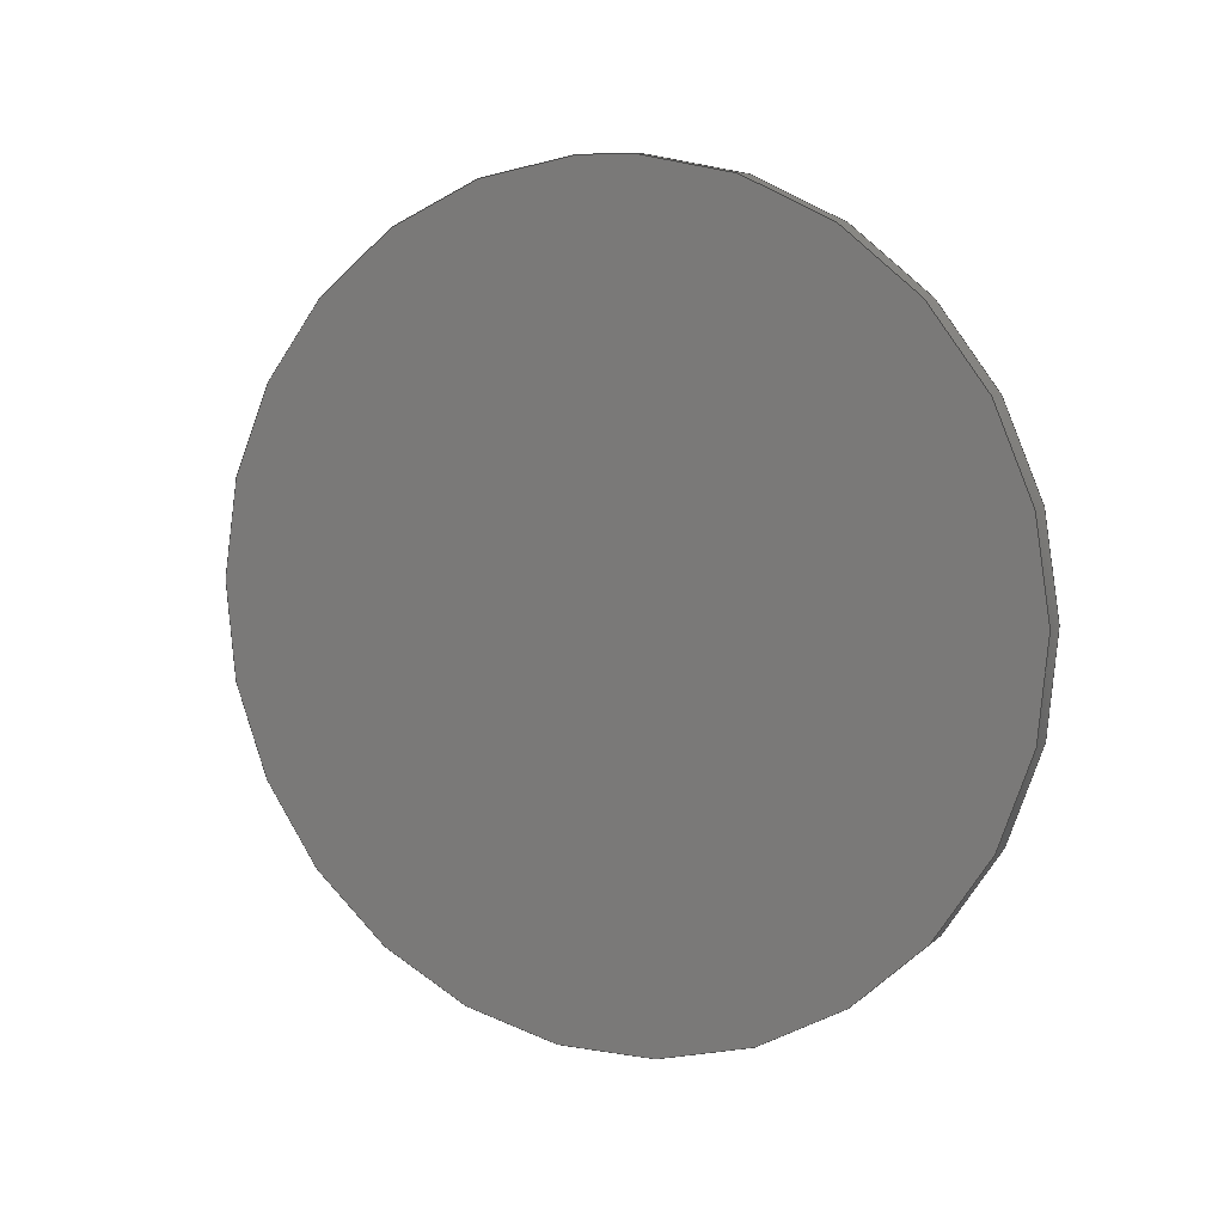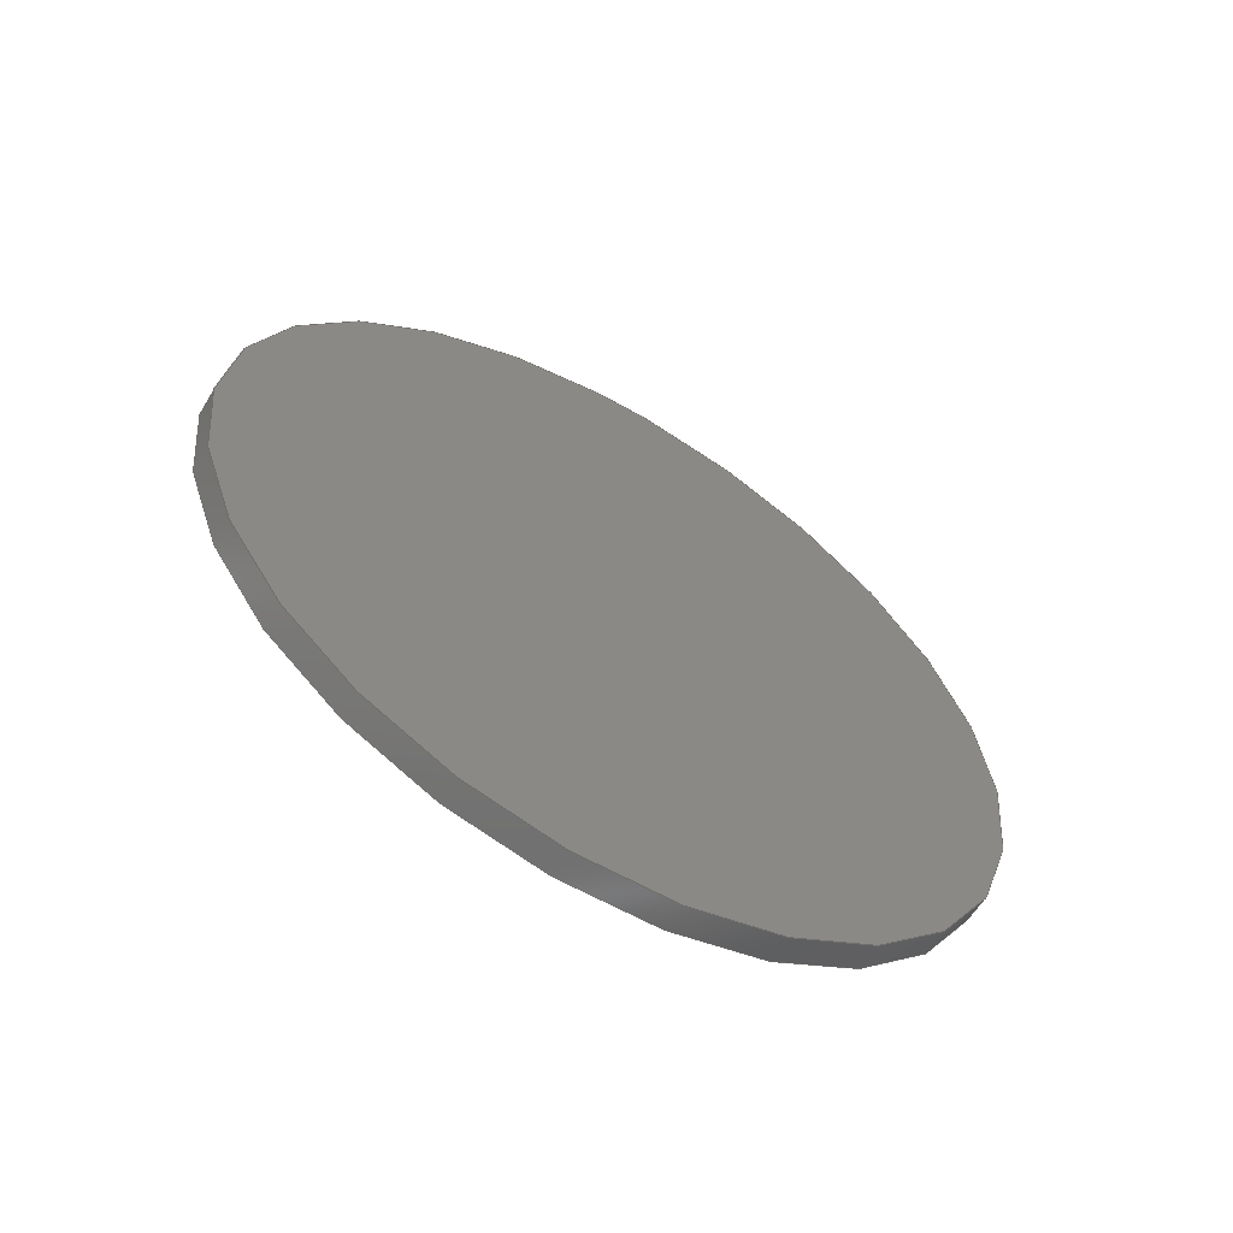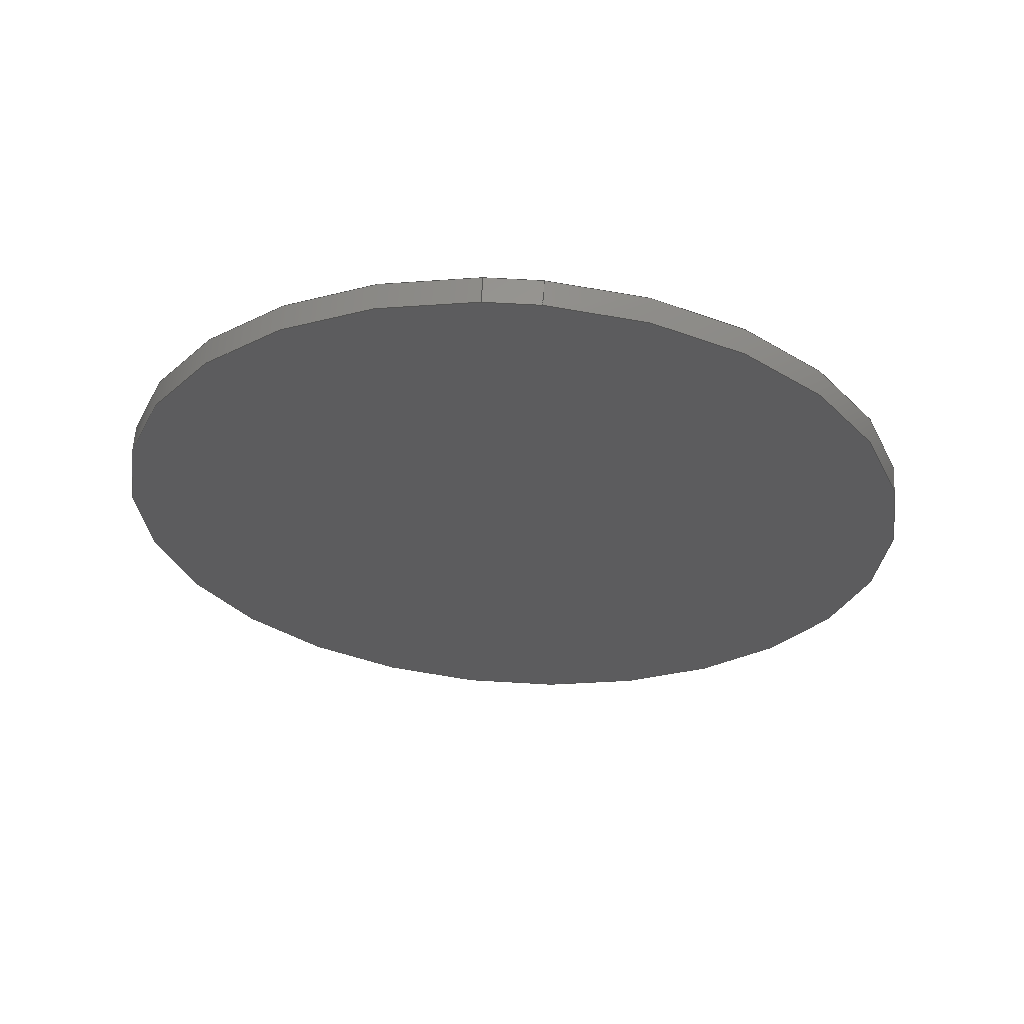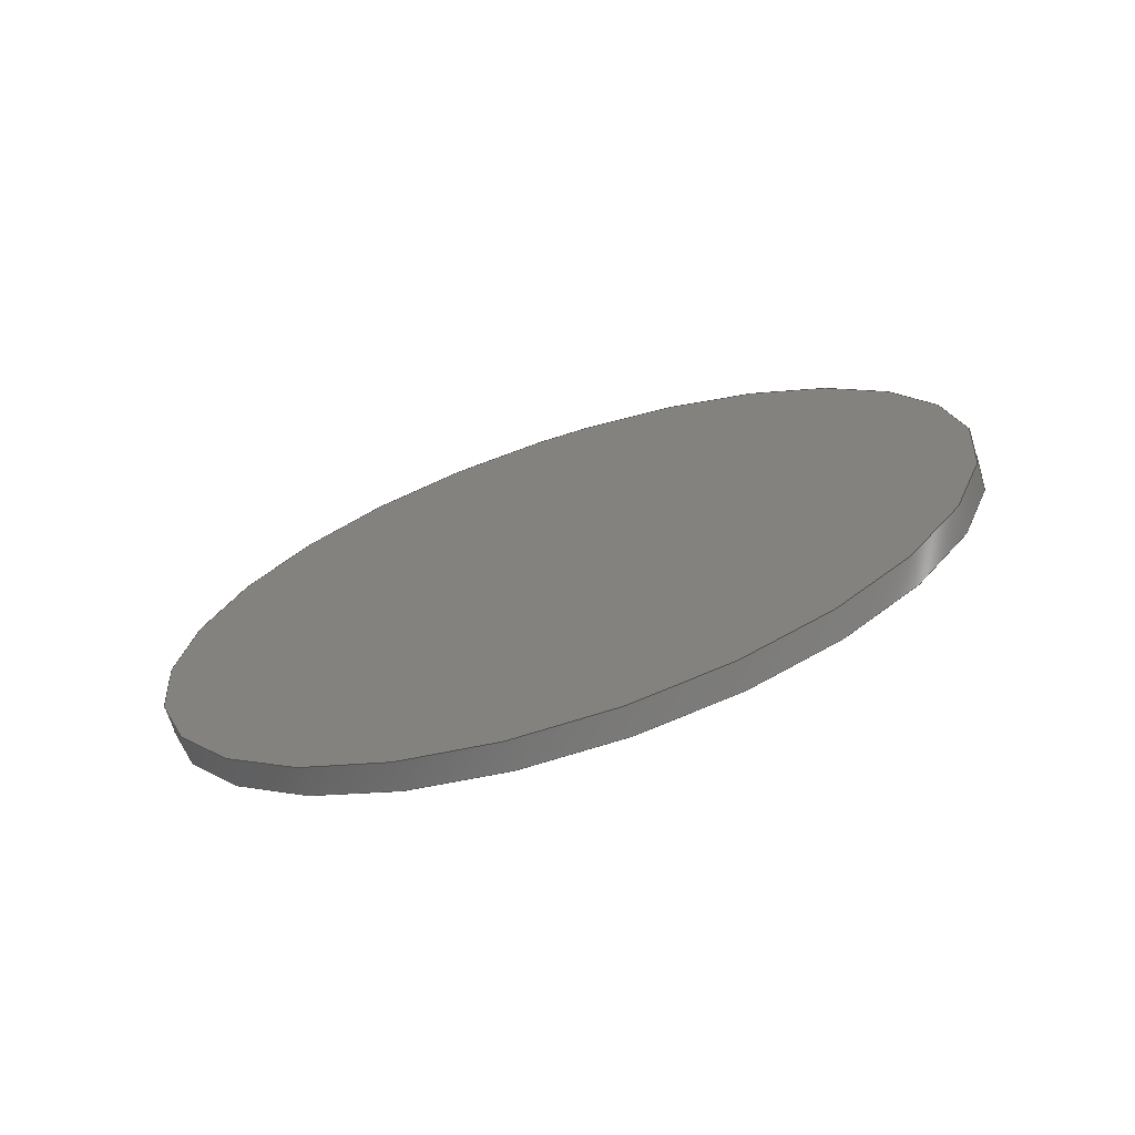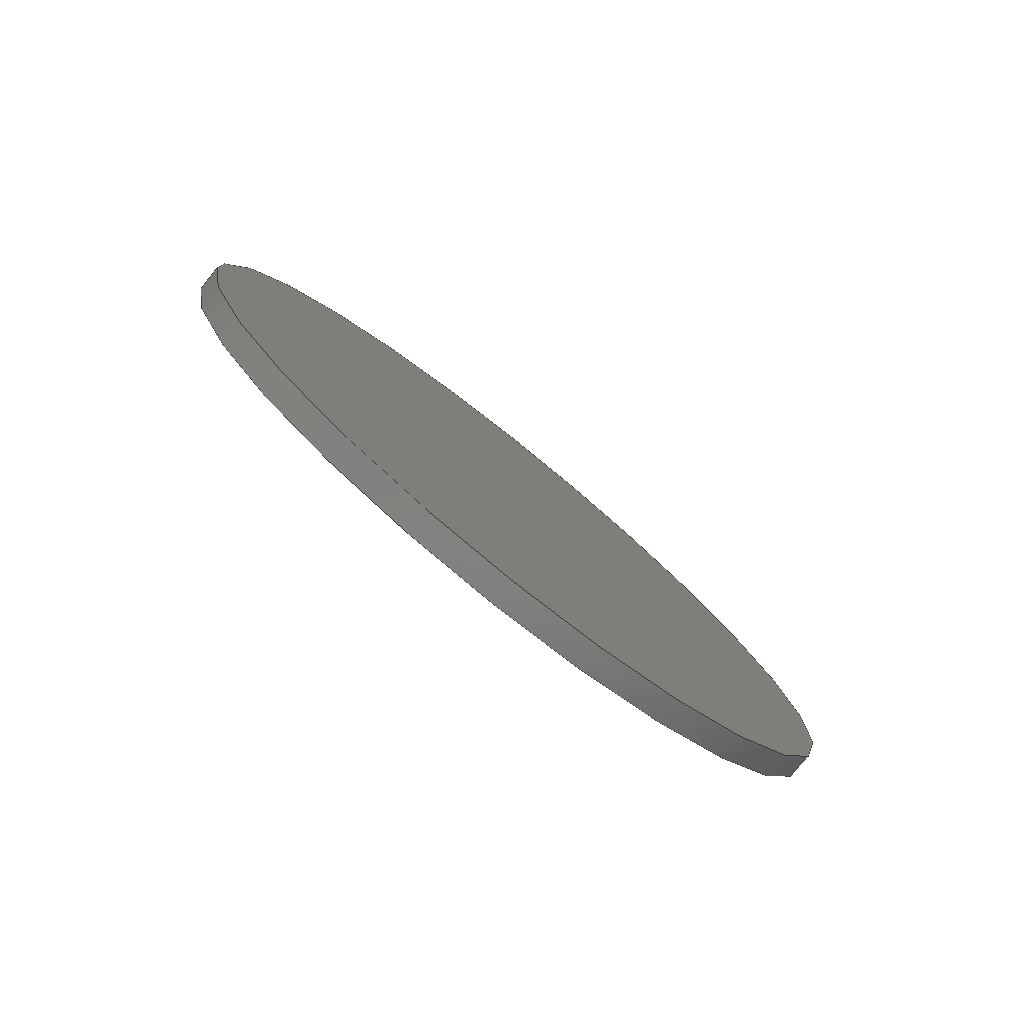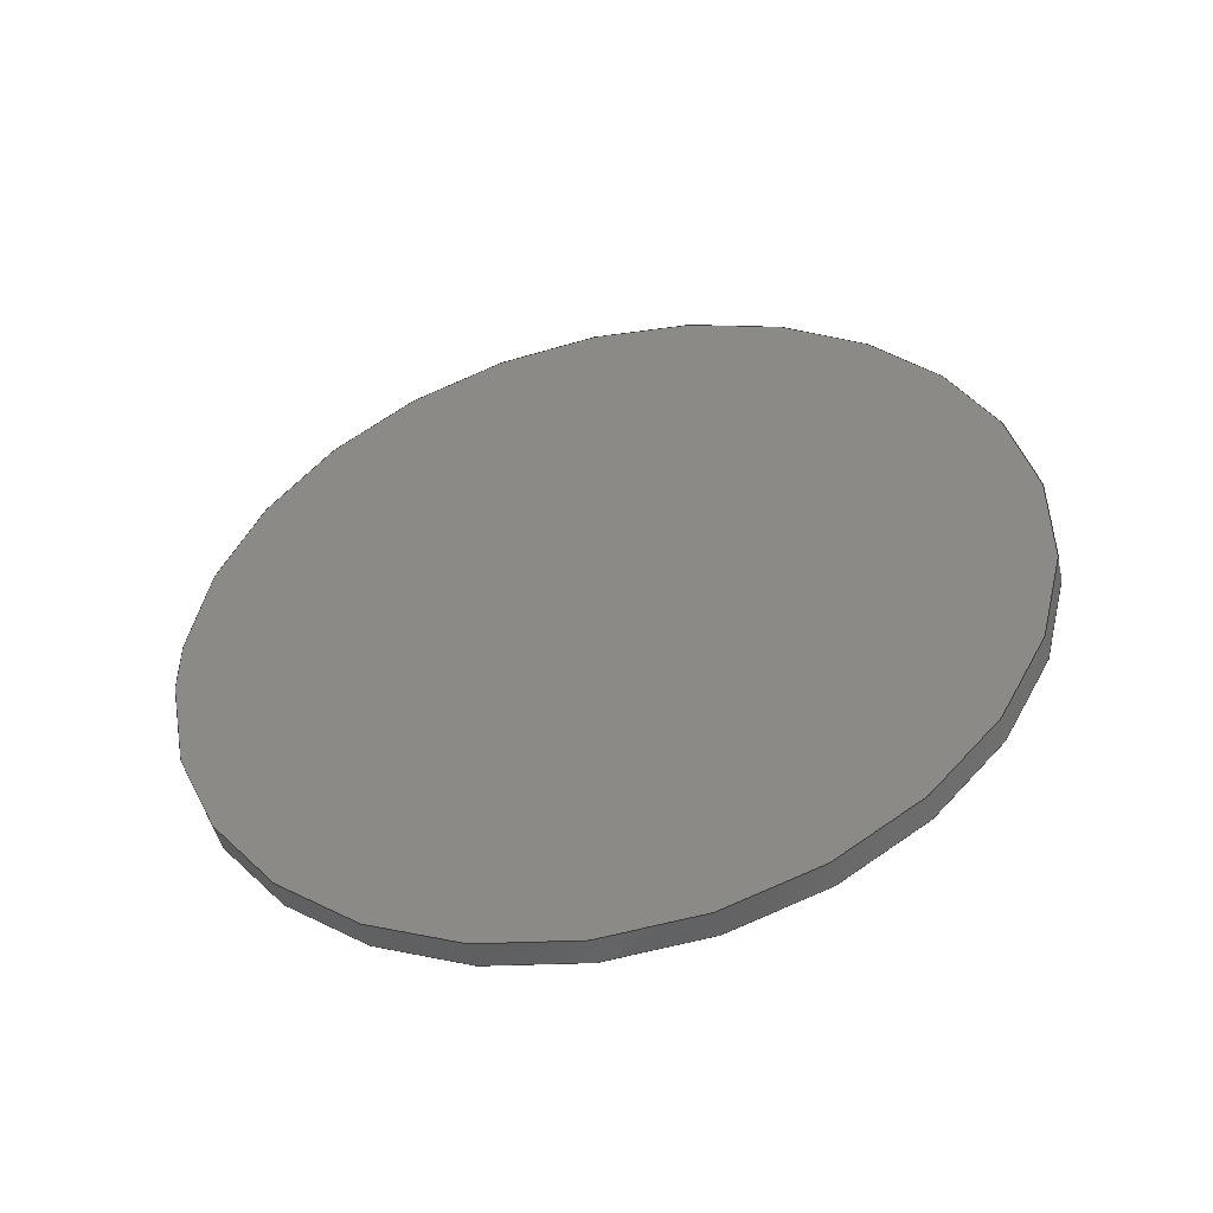
<metadata>
{"format":"step","ext":"step","renderer":"f3d","projection":"perspective","resolution":1024,"background":"white","views":[{"elev":7.8,"azim":115.7,"up":"+Y"},{"elev":-59.4,"azim":59.2,"up":"+Y"},{"elev":60.5,"azim":-86.5,"up":"+Y"},{"elev":-70.1,"azim":107.7,"up":"+Y"},{"elev":-79.0,"azim":-128.8,"up":"+Z"},{"elev":-48.5,"azim":-77.2,"up":"+Z"}]}
</metadata>
<code>
ISO-10303-21;
DATA;
#1=MECHANICAL_DESIGN_GEOMETRIC_PRESENTATION_REPRESENTATION('',(#4),#143);
#2=SHAPE_REPRESENTATION_RELATIONSHIP('SRR','None',#150,#3);
#3=ADVANCED_BREP_SHAPE_REPRESENTATION('',(#5),#142);
#4=STYLED_ITEM('',(#160),#5);
#5=MANIFOLD_SOLID_BREP('Body3',#75);
#6=CIRCLE('',#92,1.5);
#7=CIRCLE('',#93,1.5);
#8=CYLINDRICAL_SURFACE('',#91,1.5);
#9=FACE_OUTER_BOUND('',#14,.T.);
#10=FACE_OUTER_BOUND('',#15,.T.);
#11=FACE_OUTER_BOUND('',#16,.T.);
#12=FACE_OUTER_BOUND('',#17,.T.);
#13=FACE_OUTER_BOUND('',#18,.T.);
#14=EDGE_LOOP('',(#48,#49,#50,#51));
#15=EDGE_LOOP('',(#52,#53,#54,#55));
#16=EDGE_LOOP('',(#56,#57,#58,#59));
#17=EDGE_LOOP('',(#60,#61,#62));
#18=EDGE_LOOP('',(#63,#64,#65));
#19=LINE('',#123,#26);
#20=LINE('',#125,#27);
#21=LINE('',#127,#28);
#22=LINE('',#128,#29);
#23=LINE('',#131,#30);
#24=LINE('',#133,#31);
#25=LINE('',#134,#32);
#26=VECTOR('',#100,10);
#27=VECTOR('',#101,10);
#28=VECTOR('',#102,10);
#29=VECTOR('',#103,10);
#30=VECTOR('',#106,10);
#31=VECTOR('',#107,10);
#32=VECTOR('',#108,10);
#33=VERTEX_POINT('',#121);
#34=VERTEX_POINT('',#122);
#35=VERTEX_POINT('',#124);
#36=VERTEX_POINT('',#126);
#37=VERTEX_POINT('',#130);
#38=VERTEX_POINT('',#132);
#39=EDGE_CURVE('',#33,#34,#19,.T.);
#40=EDGE_CURVE('',#33,#35,#20,.T.);
#41=EDGE_CURVE('',#36,#35,#21,.T.);
#42=EDGE_CURVE('',#34,#36,#22,.T.);
#43=EDGE_CURVE('',#34,#37,#23,.T.);
#44=EDGE_CURVE('',#38,#36,#24,.T.);
#45=EDGE_CURVE('',#37,#38,#25,.T.);
#46=EDGE_CURVE('',#33,#37,#6,.T.);
#47=EDGE_CURVE('',#35,#38,#7,.T.);
#48=ORIENTED_EDGE('',*,*,#39,.F.);
#49=ORIENTED_EDGE('',*,*,#40,.T.);
#50=ORIENTED_EDGE('',*,*,#41,.F.);
#51=ORIENTED_EDGE('',*,*,#42,.F.);
#52=ORIENTED_EDGE('',*,*,#43,.F.);
#53=ORIENTED_EDGE('',*,*,#42,.T.);
#54=ORIENTED_EDGE('',*,*,#44,.F.);
#55=ORIENTED_EDGE('',*,*,#45,.F.);
#56=ORIENTED_EDGE('',*,*,#46,.T.);
#57=ORIENTED_EDGE('',*,*,#45,.T.);
#58=ORIENTED_EDGE('',*,*,#47,.F.);
#59=ORIENTED_EDGE('',*,*,#40,.F.);
#60=ORIENTED_EDGE('',*,*,#47,.T.);
#61=ORIENTED_EDGE('',*,*,#44,.T.);
#62=ORIENTED_EDGE('',*,*,#41,.T.);
#63=ORIENTED_EDGE('',*,*,#46,.F.);
#64=ORIENTED_EDGE('',*,*,#39,.T.);
#65=ORIENTED_EDGE('',*,*,#43,.T.);
#66=PLANE('',#89);
#67=PLANE('',#90);
#68=PLANE('',#94);
#69=PLANE('',#95);
#70=ADVANCED_FACE('',(#9),#66,.T.);
#71=ADVANCED_FACE('',(#10),#67,.T.);
#72=ADVANCED_FACE('',(#11),#8,.T.);
#73=ADVANCED_FACE('',(#12),#68,.T.);
#74=ADVANCED_FACE('',(#13),#69,.F.);
#75=CLOSED_SHELL('',(#70,#71,#72,#73,#74));
#76=DERIVED_UNIT_ELEMENT(#78,1);
#77=DERIVED_UNIT_ELEMENT(#145,3);
#78=(
MASS_UNIT()
NAMED_UNIT(*)
SI_UNIT(.KILO.,.GRAM.)
);
#79=DERIVED_UNIT((#76,#77));
#80=MEASURE_REPRESENTATION_ITEM('density measure',
POSITIVE_RATIO_MEASURE(7850),#79);
#81=PROPERTY_DEFINITION_REPRESENTATION(#86,#83);
#82=PROPERTY_DEFINITION_REPRESENTATION(#87,#84);
#83=REPRESENTATION('material name',(#85),#142);
#84=REPRESENTATION('density',(#80),#142);
#85=DESCRIPTIVE_REPRESENTATION_ITEM('Steel','Steel');
#86=PROPERTY_DEFINITION('material property','material name',#152);
#87=PROPERTY_DEFINITION('material property','density of part',#152);
#88=AXIS2_PLACEMENT_3D('placement',#119,#96,#97);
#89=AXIS2_PLACEMENT_3D('',#120,#98,#99);
#90=AXIS2_PLACEMENT_3D('',#129,#104,#105);
#91=AXIS2_PLACEMENT_3D('',#135,#109,#110);
#92=AXIS2_PLACEMENT_3D('',#136,#111,#112);
#93=AXIS2_PLACEMENT_3D('',#137,#113,#114);
#94=AXIS2_PLACEMENT_3D('',#138,#115,#116);
#95=AXIS2_PLACEMENT_3D('',#139,#117,#118);
#96=DIRECTION('axis',(0,0,1));
#97=DIRECTION('refdir',(1,0,0));
#98=DIRECTION('center_axis',(0,1,0));
#99=DIRECTION('ref_axis',(0,0,1));
#100=DIRECTION('',(0,0,-1));
#101=DIRECTION('',(1,0,0));
#102=DIRECTION('',(0,0,1));
#103=DIRECTION('',(1,0,0));
#104=DIRECTION('center_axis',(0,0,1));
#105=DIRECTION('ref_axis',(0,-1,0));
#106=DIRECTION('',(0,1,0));
#107=DIRECTION('',(0,-1,0));
#108=DIRECTION('',(1,0,0));
#109=DIRECTION('center_axis',(1,0,0));
#110=DIRECTION('ref_axis',(0,-1,-0.001657));
#111=DIRECTION('center_axis',(1,0,0));
#112=DIRECTION('ref_axis',(0,0,-1));
#113=DIRECTION('center_axis',(1,0,0));
#114=DIRECTION('ref_axis',(0,0,-1));
#115=DIRECTION('center_axis',(1,0,0));
#116=DIRECTION('ref_axis',(0,0,-1));
#117=DIRECTION('center_axis',(1,0,0));
#118=DIRECTION('ref_axis',(0,0,-1));
#119=CARTESIAN_POINT('',(0,0,0));
#120=CARTESIAN_POINT('Origin',(0,11.5,24.9));
#121=CARTESIAN_POINT('',(0,11.5,25.1));
#122=CARTESIAN_POINT('',(0,11.5,24.9));
#123=CARTESIAN_POINT('',(0,11.5,25.1));
#124=CARTESIAN_POINT('',(0.1,11.5,25.1));
#125=CARTESIAN_POINT('',(0,11.5,25.1));
#126=CARTESIAN_POINT('',(0.1,11.5,24.9));
#127=CARTESIAN_POINT('',(0.1,11.5,25.1));
#128=CARTESIAN_POINT('',(0,11.5,24.9));
#129=CARTESIAN_POINT('Origin',(0,11.5,24.9));
#130=CARTESIAN_POINT('',(0,11.5,24.9));
#131=CARTESIAN_POINT('',(0,11.5,24.9));
#132=CARTESIAN_POINT('',(0.1,11.5,24.9));
#133=CARTESIAN_POINT('',(0.1,11.5,24.9));
#134=CARTESIAN_POINT('',(0,11.5,24.9));
#135=CARTESIAN_POINT('Origin',(0,10,25));
#136=CARTESIAN_POINT('Origin',(0,10,25));
#137=CARTESIAN_POINT('Origin',(0.1,10,25));
#138=CARTESIAN_POINT('Origin',(0.1,9.998,25));
#139=CARTESIAN_POINT('Origin',(0,9.998,25));
#140=UNCERTAINTY_MEASURE_WITH_UNIT(LENGTH_MEASURE(0.01),#144,
'DISTANCE_ACCURACY_VALUE',
'Maximum model space distance between geometric entities at asserted c
onnectivities');
#141=UNCERTAINTY_MEASURE_WITH_UNIT(LENGTH_MEASURE(0.01),#144,
'DISTANCE_ACCURACY_VALUE',
'Maximum model space distance between geometric entities at asserted c
onnectivities');
#142=(
GEOMETRIC_REPRESENTATION_CONTEXT(3)
GLOBAL_UNCERTAINTY_ASSIGNED_CONTEXT((#140))
GLOBAL_UNIT_ASSIGNED_CONTEXT((#144,#146,#147))
REPRESENTATION_CONTEXT('','3D')
);
#143=(
GEOMETRIC_REPRESENTATION_CONTEXT(3)
GLOBAL_UNCERTAINTY_ASSIGNED_CONTEXT((#141))
GLOBAL_UNIT_ASSIGNED_CONTEXT((#144,#146,#147))
REPRESENTATION_CONTEXT('','3D')
);
#144=(
LENGTH_UNIT()
NAMED_UNIT(*)
SI_UNIT(.MILLI.,.METRE.)
);
#145=(
LENGTH_UNIT()
NAMED_UNIT(*)
SI_UNIT($,.METRE.)
);
#146=(
NAMED_UNIT(*)
PLANE_ANGLE_UNIT()
SI_UNIT($,.RADIAN.)
);
#147=(
NAMED_UNIT(*)
SI_UNIT($,.STERADIAN.)
SOLID_ANGLE_UNIT()
);
#148=SHAPE_DEFINITION_REPRESENTATION(#149,#150);
#149=PRODUCT_DEFINITION_SHAPE('',$,#152);
#150=SHAPE_REPRESENTATION('',(#88),#142);
#151=PRODUCT_DEFINITION_CONTEXT('part definition',#156,'design');
#152=PRODUCT_DEFINITION('Untitled','Untitled',#153,#151);
#153=PRODUCT_DEFINITION_FORMATION('',$,#158);
#154=PRODUCT_RELATED_PRODUCT_CATEGORY('Untitled','Untitled',(#158));
#155=APPLICATION_PROTOCOL_DEFINITION('international standard',
'automotive_design',2009,#156);
#156=APPLICATION_CONTEXT(
'Core Data for Automotive Mechanical Design Process');
#157=PRODUCT_CONTEXT('part definition',#156,'mechanical');
#158=PRODUCT('Untitled','Untitled',$,(#157));
#159=PRESENTATION_STYLE_ASSIGNMENT((#167));
#160=PRESENTATION_STYLE_ASSIGNMENT((#168));
#161=PRESENTATION_STYLE_ASSIGNMENT((#169));
#162=PRESENTATION_STYLE_ASSIGNMENT((#170));
#163=PRESENTATION_STYLE_ASSIGNMENT((#171));
#164=PRESENTATION_STYLE_ASSIGNMENT((#172));
#165=PRESENTATION_STYLE_ASSIGNMENT((#173));
#166=PRESENTATION_STYLE_ASSIGNMENT((#174));
#167=SURFACE_STYLE_USAGE(.BOTH.,#175);
#168=SURFACE_STYLE_USAGE(.BOTH.,#176);
#169=SURFACE_STYLE_USAGE(.BOTH.,#177);
#170=SURFACE_STYLE_USAGE(.BOTH.,#178);
#171=SURFACE_STYLE_USAGE(.BOTH.,#179);
#172=SURFACE_STYLE_USAGE(.BOTH.,#180);
#173=SURFACE_STYLE_USAGE(.BOTH.,#181);
#174=SURFACE_STYLE_USAGE(.BOTH.,#182);
#175=SURFACE_SIDE_STYLE('',(#183));
#176=SURFACE_SIDE_STYLE('',(#184));
#177=SURFACE_SIDE_STYLE('',(#185));
#178=SURFACE_SIDE_STYLE('',(#186));
#179=SURFACE_SIDE_STYLE('',(#187));
#180=SURFACE_SIDE_STYLE('',(#188));
#181=SURFACE_SIDE_STYLE('',(#189));
#182=SURFACE_SIDE_STYLE('',(#190));
#183=SURFACE_STYLE_FILL_AREA(#191);
#184=SURFACE_STYLE_FILL_AREA(#192);
#185=SURFACE_STYLE_FILL_AREA(#193);
#186=SURFACE_STYLE_FILL_AREA(#194);
#187=SURFACE_STYLE_FILL_AREA(#195);
#188=SURFACE_STYLE_FILL_AREA(#196);
#189=SURFACE_STYLE_FILL_AREA(#197);
#190=SURFACE_STYLE_FILL_AREA(#198);
#191=FILL_AREA_STYLE('Steel - Satin',(#199));
#192=FILL_AREA_STYLE('Paint - Metallic (Silver)',(#200));
#193=FILL_AREA_STYLE('Paint - Enamel Glossy (White)',(#201));
#194=FILL_AREA_STYLE('Bronze - Patina',(#202));
#195=FILL_AREA_STYLE('Paint - Metallic (Red)',(#203));
#196=FILL_AREA_STYLE('Fabric (Black)',(#204));
#197=FILL_AREA_STYLE('LED (Red)',(#205));
#198=FILL_AREA_STYLE('LED - SMD 5630 - 50lm (White)',(#206));
#199=FILL_AREA_STYLE_COLOUR('Steel - Satin',#207);
#200=FILL_AREA_STYLE_COLOUR('Paint - Metallic (Silver)',#208);
#201=FILL_AREA_STYLE_COLOUR('Paint - Enamel Glossy (White)',#209);
#202=FILL_AREA_STYLE_COLOUR('Bronze - Patina',#210);
#203=FILL_AREA_STYLE_COLOUR('Paint - Metallic (Red)',#211);
#204=FILL_AREA_STYLE_COLOUR('Fabric (Black)',#212);
#205=FILL_AREA_STYLE_COLOUR('LED (Red)',#213);
#206=FILL_AREA_STYLE_COLOUR('LED - SMD 5630 - 50lm (White)',#214);
#207=COLOUR_RGB('Steel - Satin',0.6275,0.6275,0.6275);
#208=COLOUR_RGB('Paint - Metallic (Silver)',0.9843,0.9804,
0.9608);
#209=COLOUR_RGB('Paint - Enamel Glossy (White)',0.9647,0.9647,
0.9529);
#210=COLOUR_RGB('Bronze - Patina',0.5176,0.4118,0.2941);
#211=COLOUR_RGB('Paint - Metallic (Red)',0.9529,0.0902,
0.01176);
#212=COLOUR_RGB('Fabric (Black)',0,0,0);
#213=COLOUR_RGB('LED (Red)',0.7686,0.2078,0.1529);
#214=COLOUR_RGB('LED - SMD 5630 - 50lm (White)',0.9294,0.9294,
0.9294);
ENDSEC;
END-ISO-10303-21;

</code>
